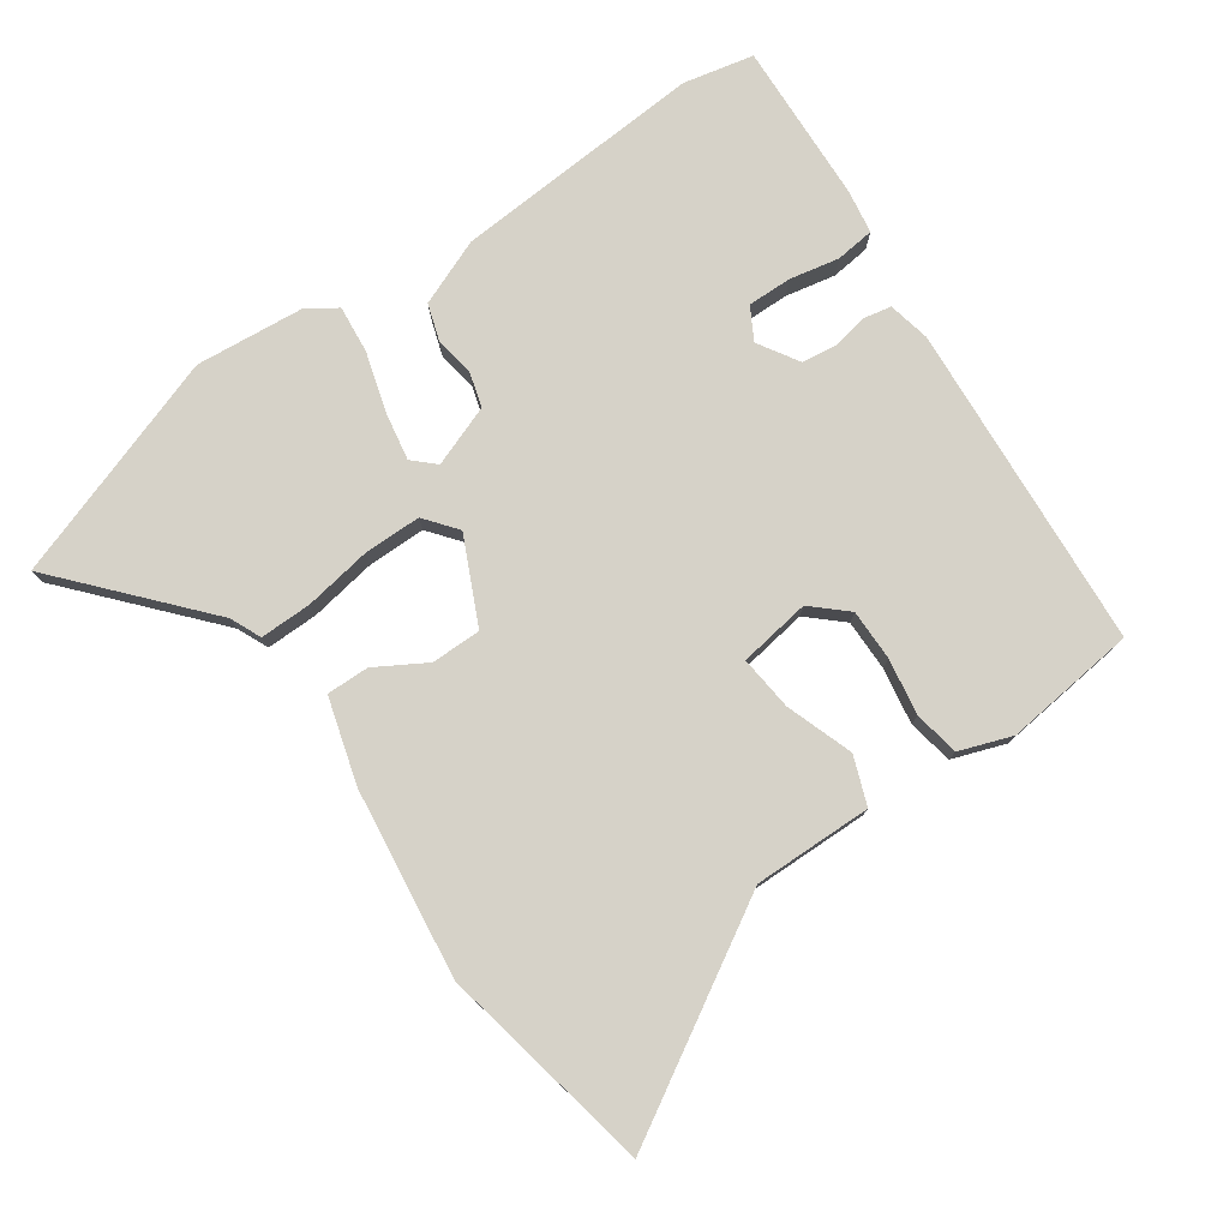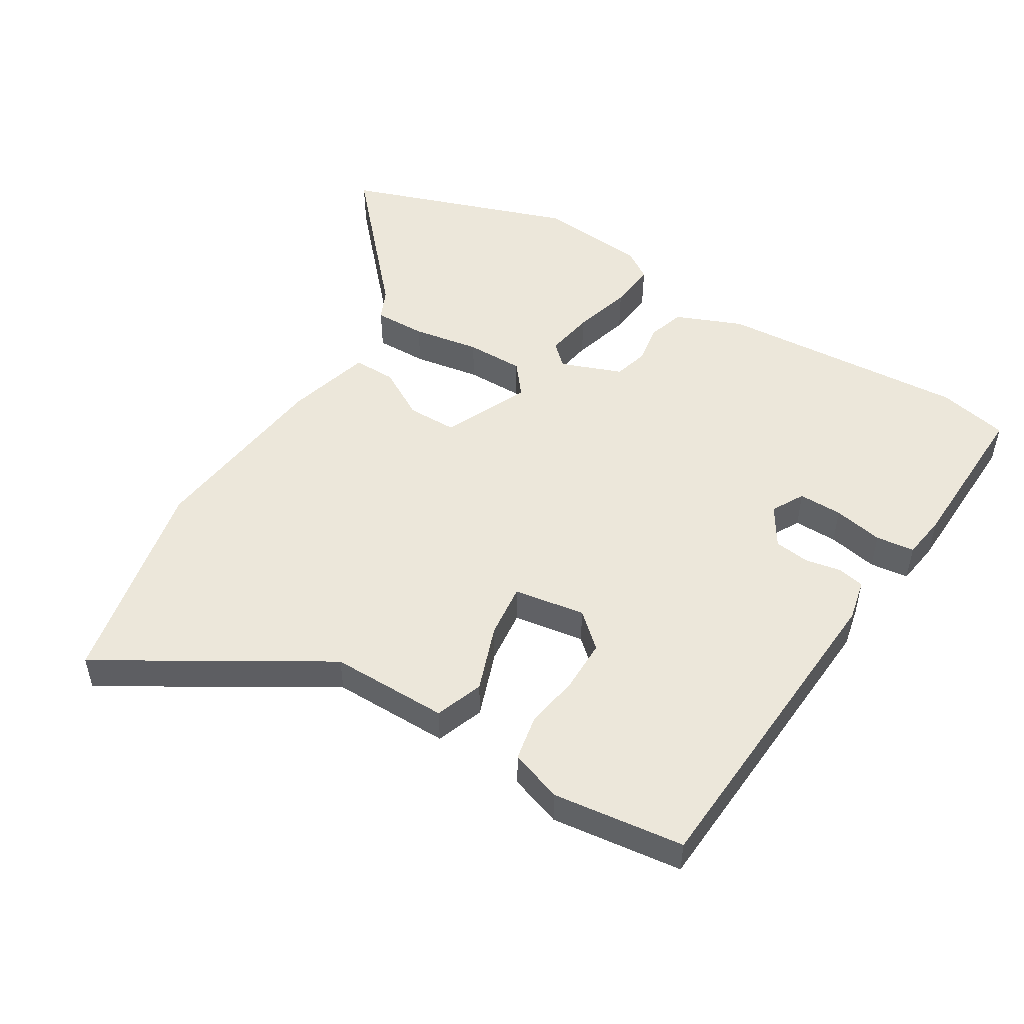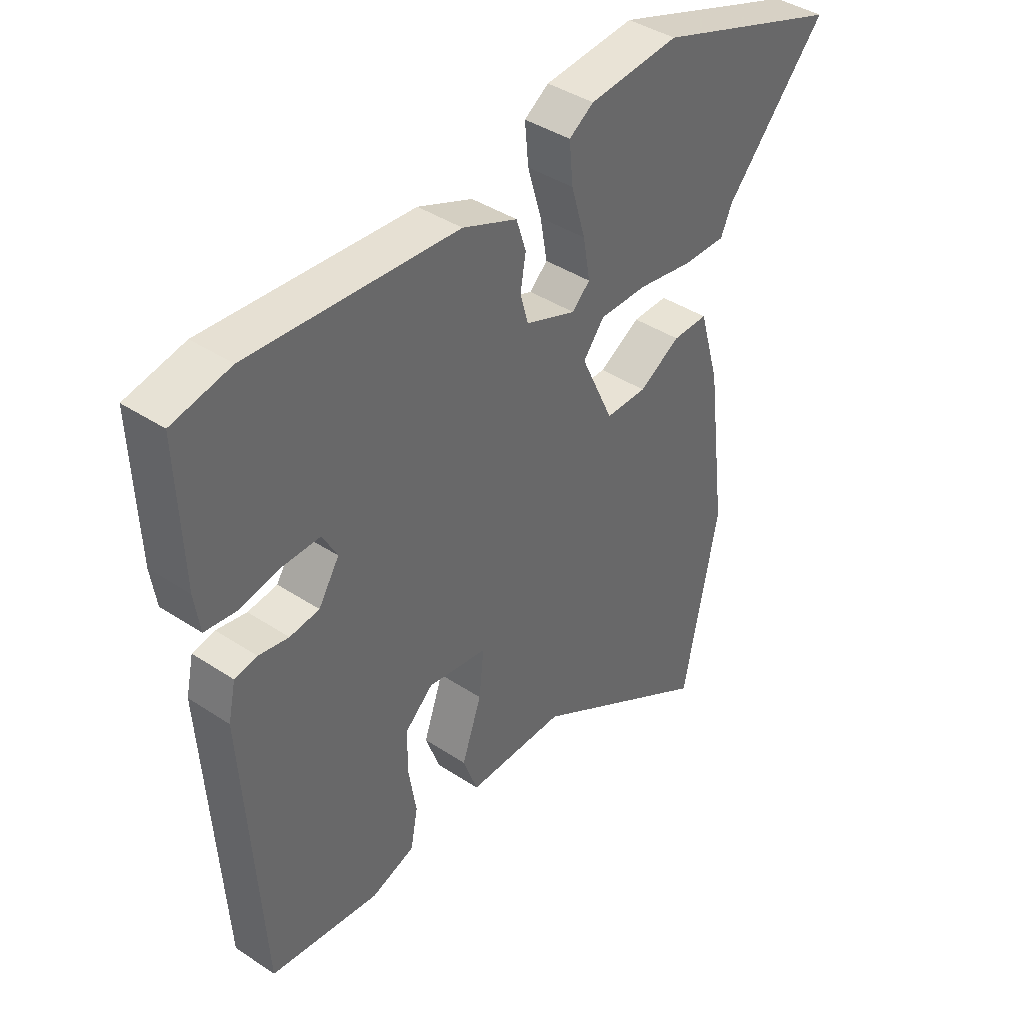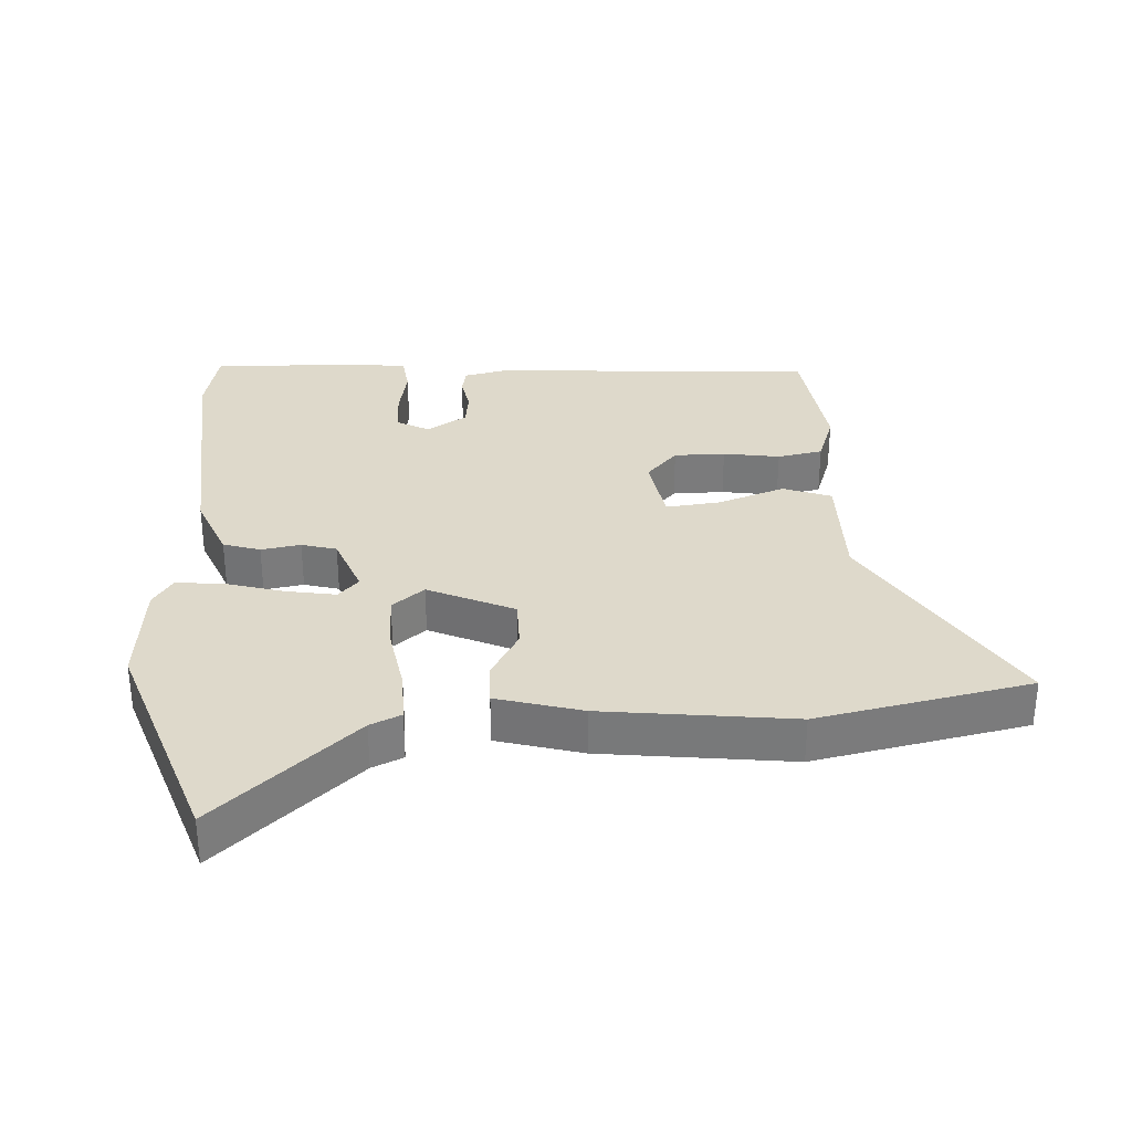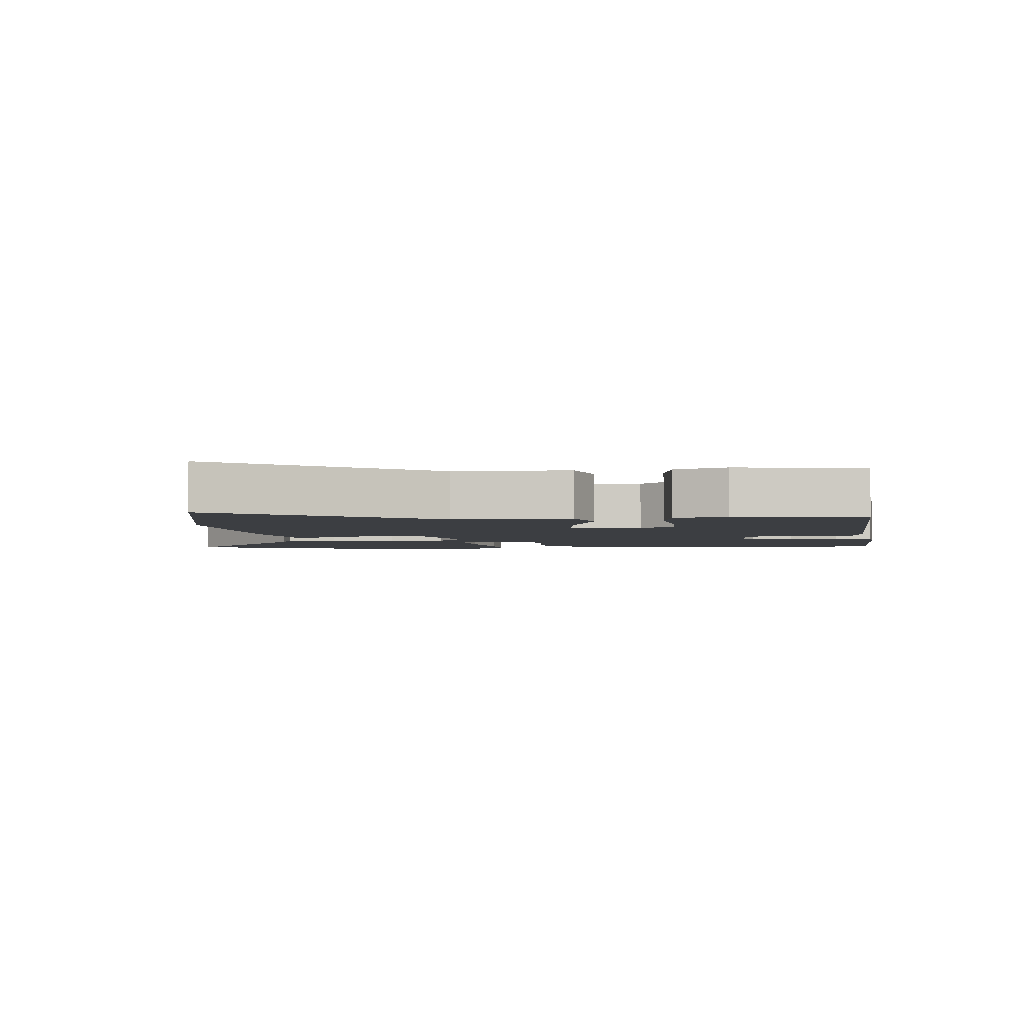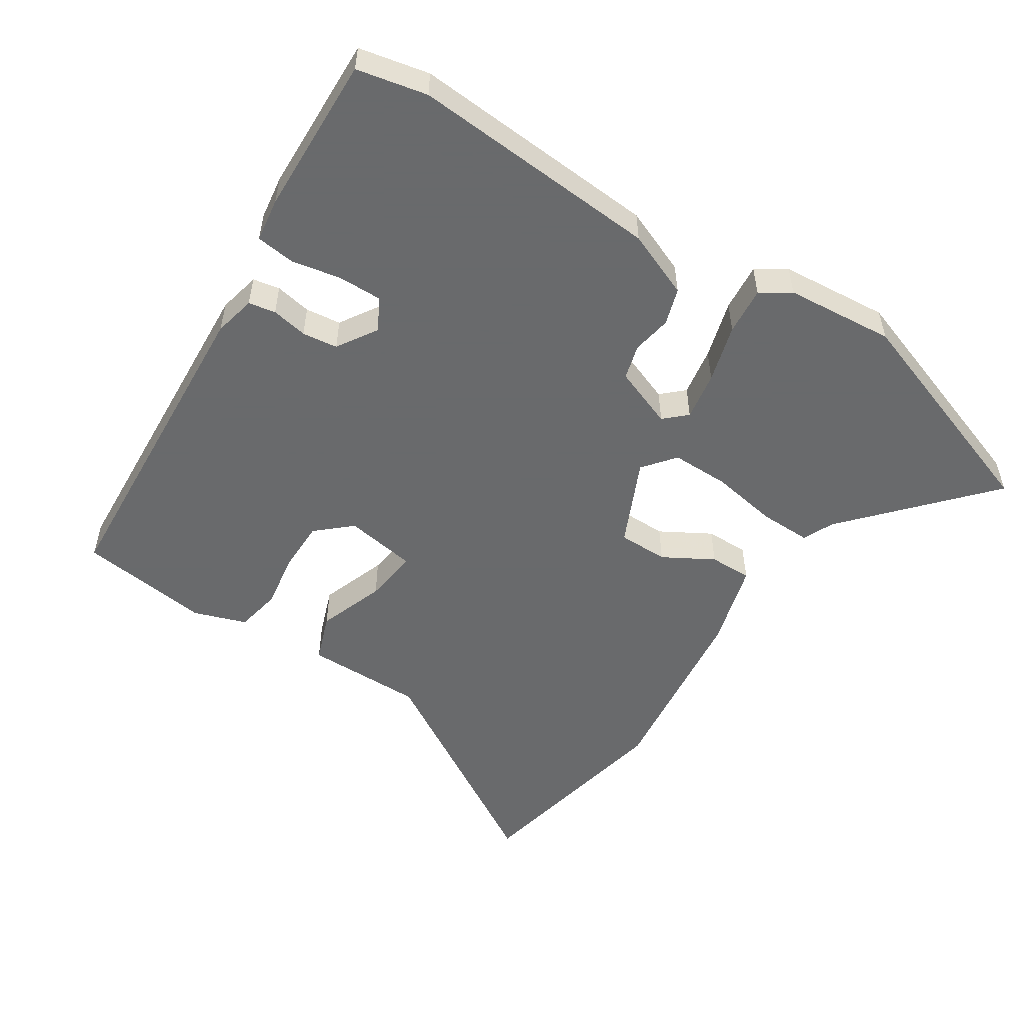
<metadata>
{"format":"obj","ext":"obj","renderer":"f3d","projection":"perspective","resolution":1024,"background":"white","views":[{"elev":77.9,"azim":145.3,"up":"+Y"},{"elev":50.6,"azim":-148.8,"up":"+Y"},{"elev":40.7,"azim":-51.0,"up":"+Z"},{"elev":31.8,"azim":86.6,"up":"+Y"},{"elev":-3.4,"azim":-175.3,"up":"+Y"},{"elev":-52.9,"azim":-33.2,"up":"+Y"}]}
</metadata>
<code>
v 0.529 0.07 -0.357
v 0.464 0.07 -0.681
v 0.127 0.07 -0.48
v -0.053 0.07 -0.482
v -0.08 0.07 -0.409
v -0.044 0.07 -0.307
v -0.035 0.07 -0.224
v -0.144 0.07 -0.207
v -0.196 0.07 -0.254
v -0.196 0.07 -0.332
v -0.182 0.07 -0.418
v -0.195 0.07 -0.487
v -0.275 0.07 -0.515
v -0.476 0.07 -0.491
v -0.508 0.07 0.007
v -0.494 0.07 0.071
v -0.453 0.07 0.079
v -0.398 0.07 0.069
v -0.344 0.07 0.076
v -0.306 0.07 0.137
v -0.333 0.07 0.186
v -0.4 0.07 0.185
v -0.476 0.07 0.17
v -0.535 0.07 0.177
v -0.545 0.07 0.244
v -0.554 0.07 0.488
v -0.447 0.07 0.511
v -0.065 0.07 0.485
v 0.036 0.07 0.444
v 0.054 0.07 0.388
v 0.044 0.07 0.328
v 0.059 0.07 0.275
v 0.152 0.07 0.24
v 0.185 0.07 0.271
v 0.172 0.07 0.345
v 0.146 0.07 0.434
v 0.139 0.07 0.507
v 0.184 0.07 0.537
v 0.35 0.07 0.552
v 0.695 0.07 0.433
v 0.508 0.07 0.223
v 0.487 0.07 0.176
v 0.408 0.07 0.177
v 0.306 0.07 0.194
v 0.218 0.07 0.194
v 0.179 0.07 0.145
v 0.239 0.07 0.015
v 0.315 0.07 0.015
v 0.391 0.07 0.059
v 0.456 0.07 0.06
v 0.493 0.07 -0.069
v 0.529 0 -0.357
v 0.464 0 -0.681
v 0.127 0 -0.48
v -0.053 0 -0.482
v -0.08 0 -0.409
v -0.044 0 -0.307
v -0.035 0 -0.224
v -0.144 0 -0.207
v -0.196 0 -0.254
v -0.196 0 -0.332
v -0.182 0 -0.418
v -0.195 0 -0.487
v -0.275 0 -0.515
v -0.476 0 -0.491
v -0.508 0 0.007
v -0.494 0 0.071
v -0.453 0 0.079
v -0.398 0 0.069
v -0.344 0 0.076
v -0.306 0 0.137
v -0.333 0 0.186
v -0.4 0 0.185
v -0.476 0 0.17
v -0.535 0 0.177
v -0.545 0 0.244
v -0.554 0 0.488
v -0.447 0 0.511
v -0.065 0 0.485
v 0.036 0 0.444
v 0.054 0 0.388
v 0.044 0 0.328
v 0.059 0 0.275
v 0.152 0 0.24
v 0.185 0 0.271
v 0.172 0 0.345
v 0.146 0 0.434
v 0.139 0 0.507
v 0.184 0 0.537
v 0.35 0 0.552
v 0.695 0 0.433
v 0.508 0 0.223
v 0.487 0 0.176
v 0.408 0 0.177
v 0.306 0 0.194
v 0.218 0 0.194
v 0.179 0 0.145
v 0.239 0 0.015
v 0.315 0 0.015
v 0.391 0 0.059
v 0.456 0 0.06
v 0.493 0 -0.069
f 1 2 3
f 51 1 3
f 50 51 3
f 49 50 3
f 48 49 3
f 4 5 6
f 3 4 6
f 48 3 6
f 47 48 6
f 46 47 6 7
f 41 42 43 44
f 41 44 45
f 40 41 45
f 39 40 45
f 38 39 45
f 37 38 45
f 36 37 45
f 35 36 45
f 34 35 45
f 33 34 45 46
f 29 30 31
f 28 29 31
f 27 28 31
f 26 27 31
f 25 26 31
f 24 25 31
f 23 24 31
f 22 23 31
f 21 22 31 32
f 33 46 7
f 32 33 7
f 21 32 7
f 20 21 7
f 16 17 18
f 15 16 18
f 14 15 18
f 13 14 18
f 12 13 18
f 11 12 18
f 10 11 18
f 9 10 18 19
f 19 20 7 8
f 8 9 19
f 54 53 52
f 54 52 102
f 54 102 101
f 54 101 100
f 54 100 99
f 57 56 55
f 57 55 54
f 57 54 99
f 57 99 98
f 58 57 98 97
f 95 94 93 92
f 96 95 92
f 96 92 91
f 96 91 90
f 96 90 89
f 96 89 88
f 96 88 87
f 96 87 86
f 96 86 85
f 97 96 85 84
f 82 81 80
f 82 80 79
f 82 79 78
f 82 78 77
f 82 77 76
f 82 76 75
f 82 75 74
f 82 74 73
f 83 82 73 72
f 58 97 84
f 58 84 83
f 58 83 72
f 58 72 71
f 69 68 67
f 69 67 66
f 69 66 65
f 69 65 64
f 69 64 63
f 69 63 62
f 69 62 61
f 70 69 61 60
f 59 58 71 70
f 70 60 59
f 1 52 53 2
f 2 53 54 3
f 3 54 55 4
f 4 55 56 5
f 5 56 57 6
f 6 57 58 7
f 7 58 59 8
f 8 59 60 9
f 9 60 61 10
f 10 61 62 11
f 11 62 63 12
f 12 63 64 13
f 13 64 65 14
f 14 65 66 15
f 15 66 67 16
f 16 67 68 17
f 17 68 69 18
f 18 69 70 19
f 19 70 71 20
f 20 71 72 21
f 21 72 73 22
f 22 73 74 23
f 23 74 75 24
f 24 75 76 25
f 25 76 77 26
f 26 77 78 27
f 27 78 79 28
f 28 79 80 29
f 29 80 81 30
f 30 81 82 31
f 31 82 83 32
f 32 83 84 33
f 33 84 85 34
f 34 85 86 35
f 35 86 87 36
f 36 87 88 37
f 37 88 89 38
f 38 89 90 39
f 39 90 91 40
f 40 91 92 41
f 41 92 93 42
f 42 93 94 43
f 43 94 95 44
f 44 95 96 45
f 45 96 97 46
f 46 97 98 47
f 47 98 99 48
f 48 99 100 49
f 49 100 101 50
f 50 101 102 51
f 51 102 52 1

</code>
